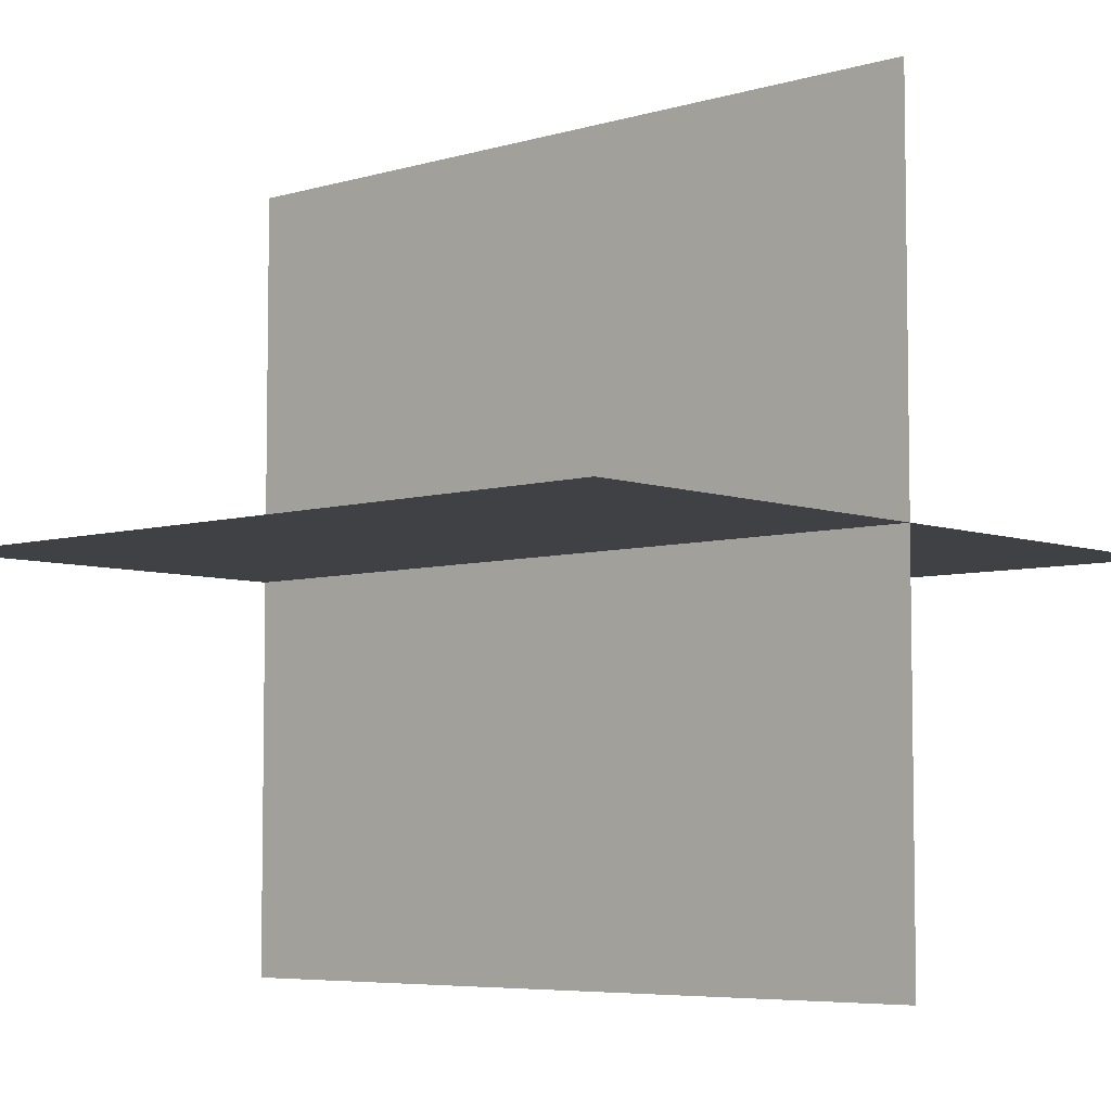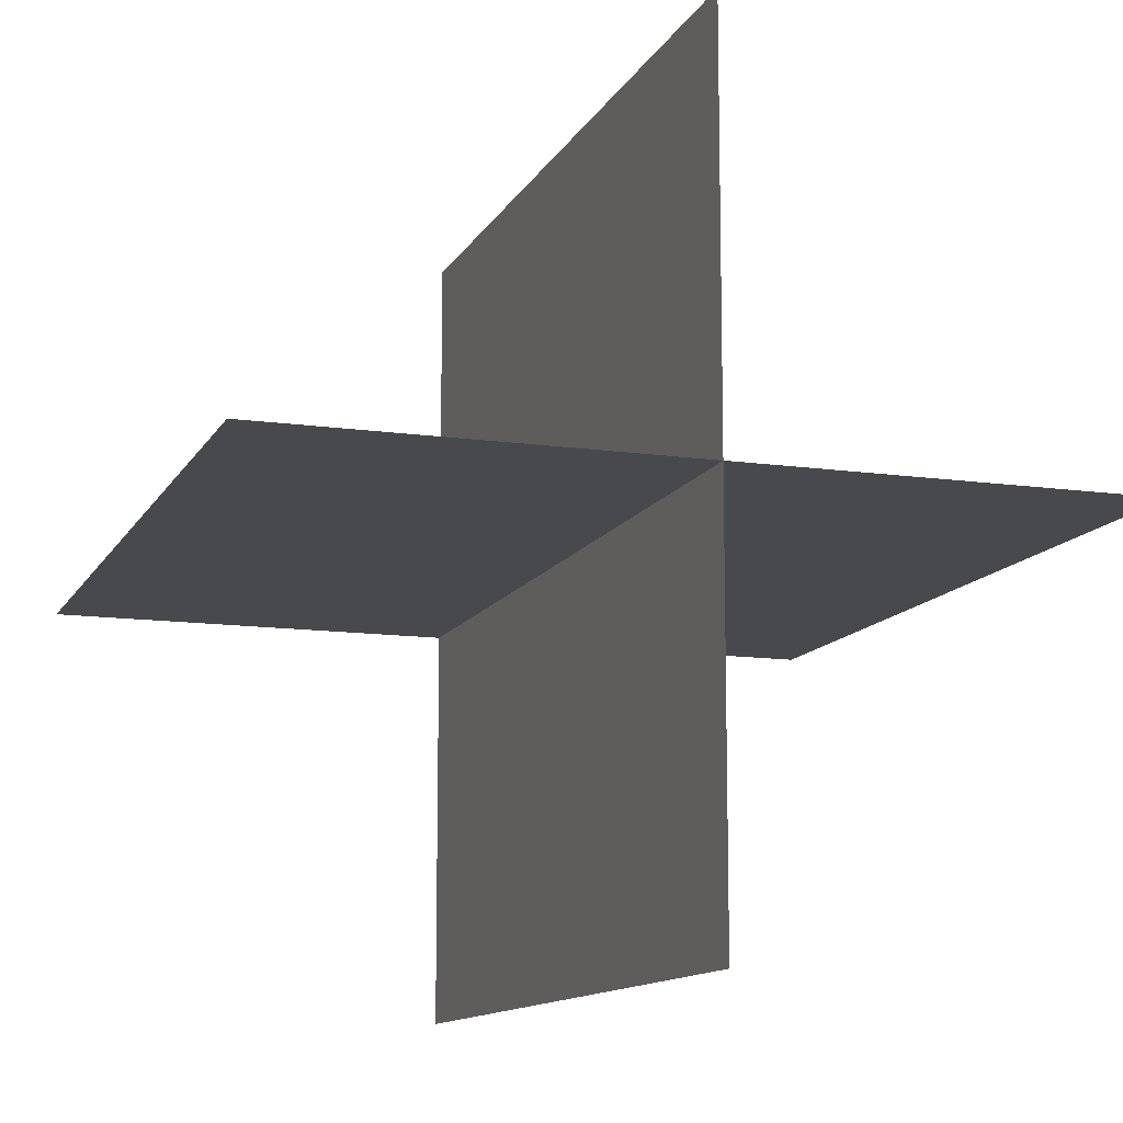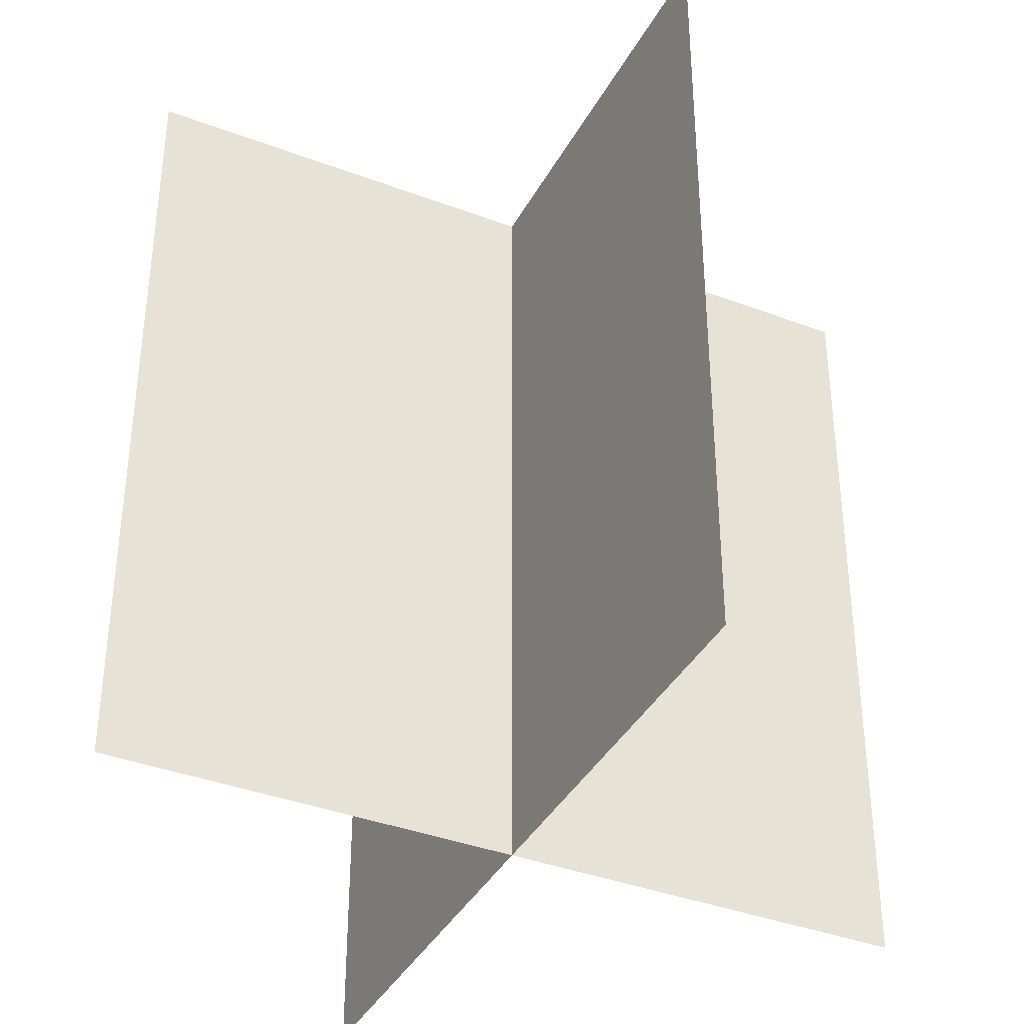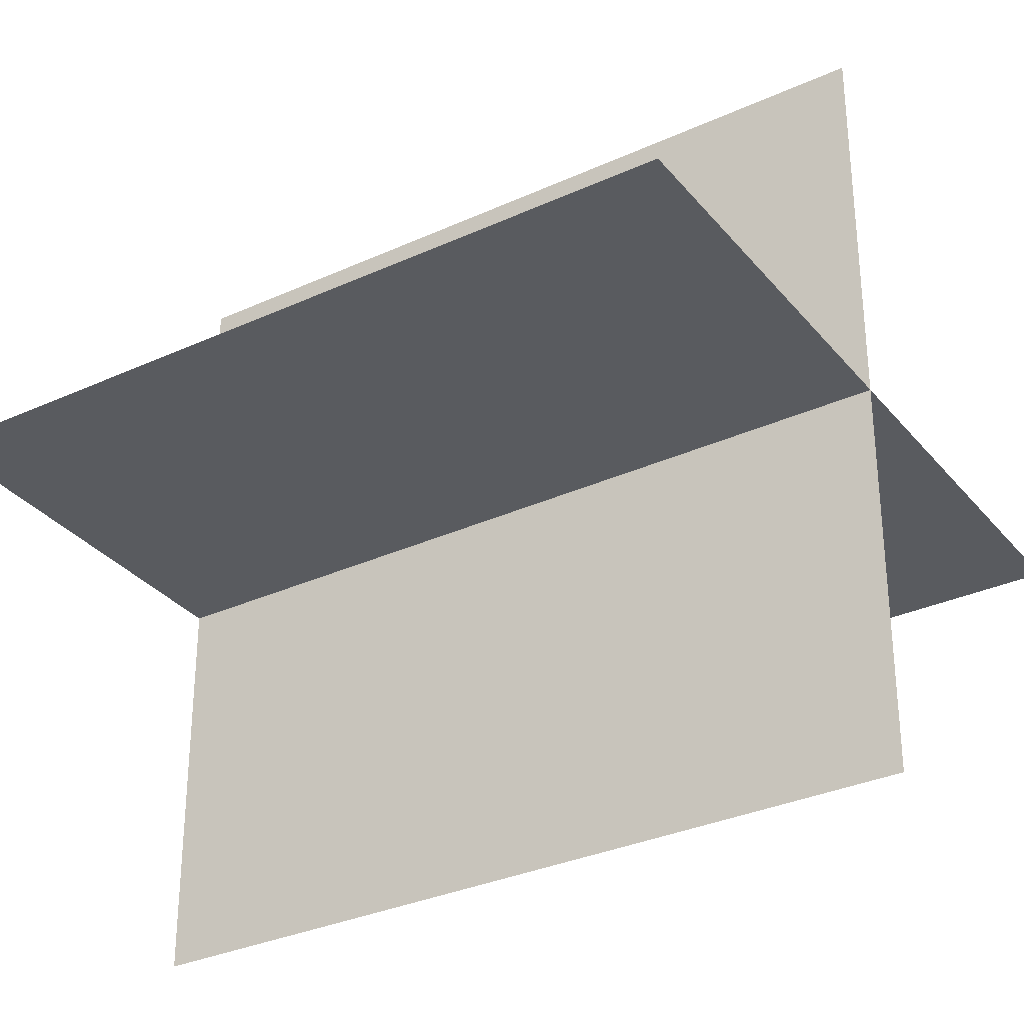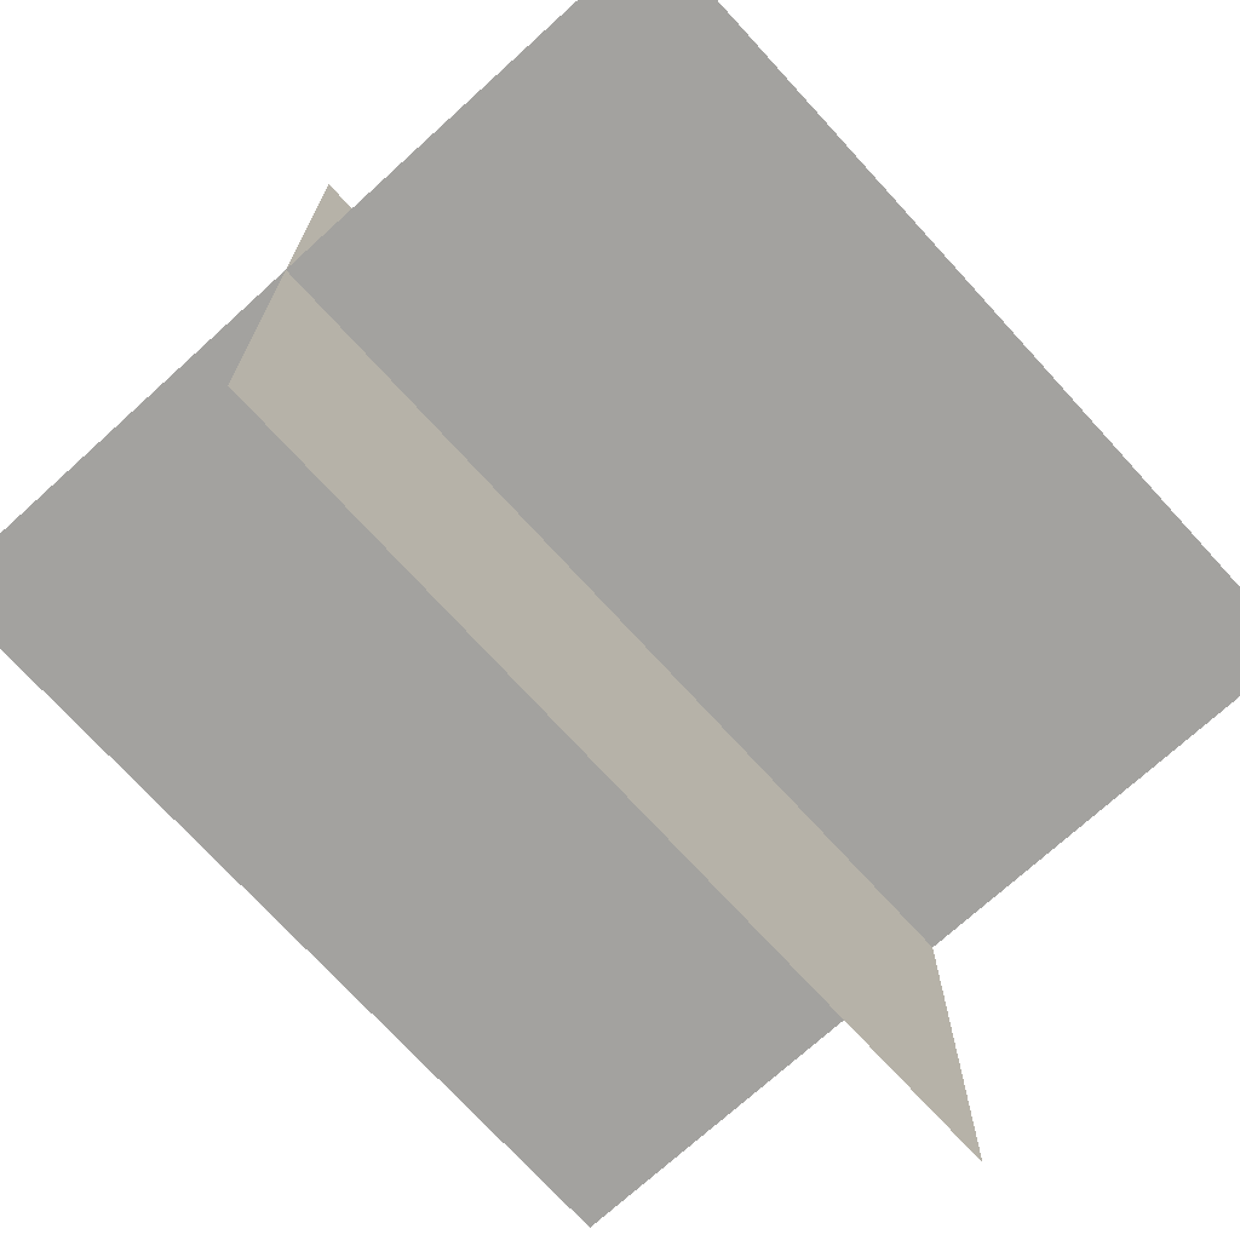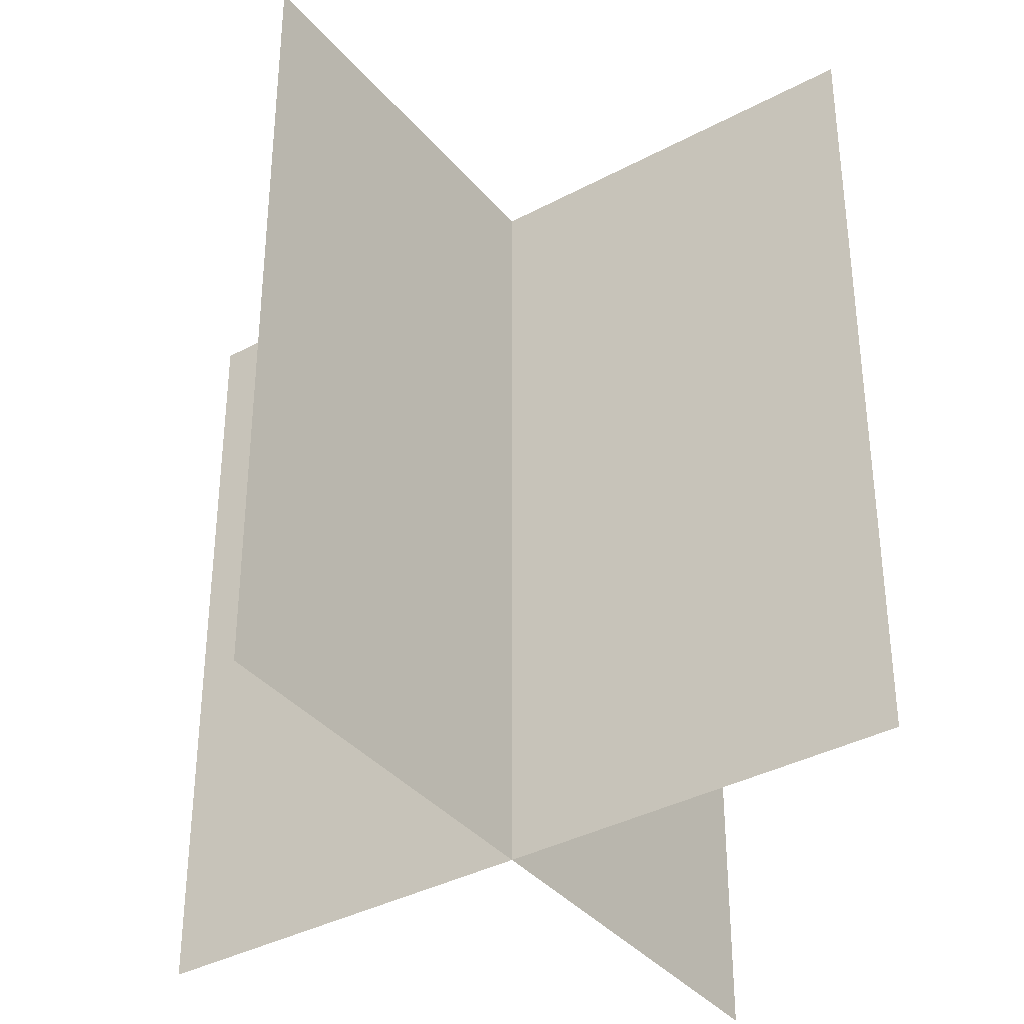
<metadata>
{"format":"obj","ext":"obj","renderer":"f3d","projection":"perspective","resolution":1024,"background":"white","views":[{"elev":-5.9,"azim":132.1,"up":"+Y"},{"elev":-12.2,"azim":-18.7,"up":"+Y"},{"elev":-38.2,"azim":-115.6,"up":"+Z"},{"elev":-32.2,"azim":-57.4,"up":"+Y"},{"elev":-72.4,"azim":-137.7,"up":"+Y"},{"elev":-37.0,"azim":124.7,"up":"+Z"}]}
</metadata>
<code>
o MuzzlePlane
v -1 0 2
v 1 0 2
v -1 0 -0
v 1 0 -0
v 0 1 2
v 0 -1 2
v 0 1 0
v 0 -1 0
f 1 2 4 3
f 5 6 8 7

</code>
